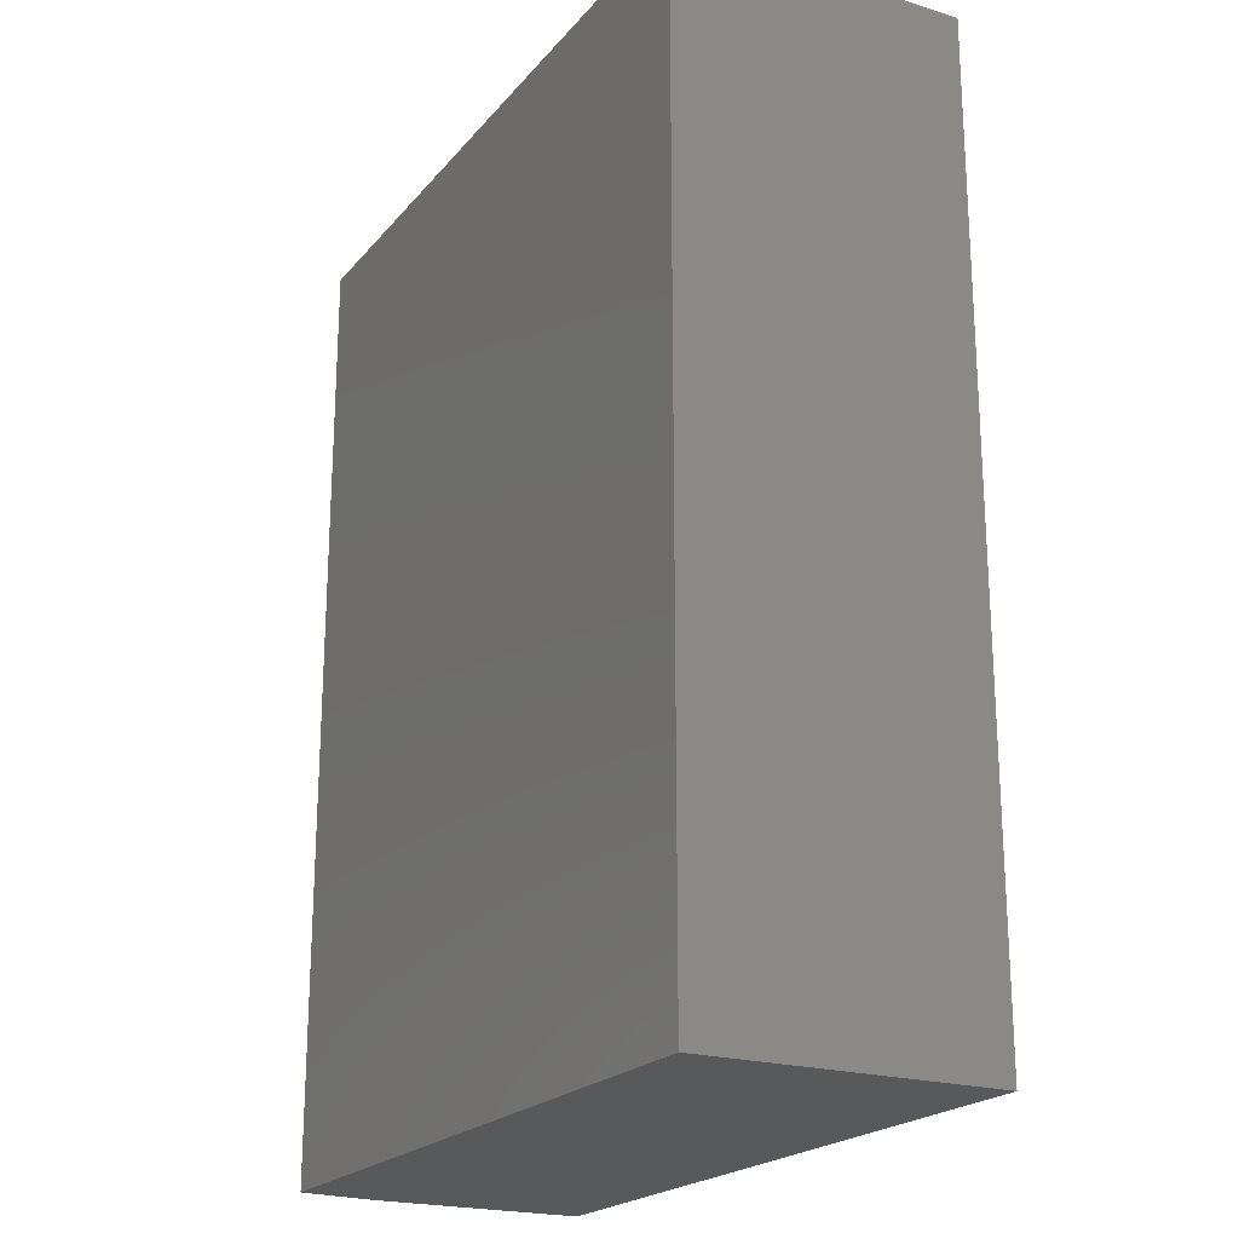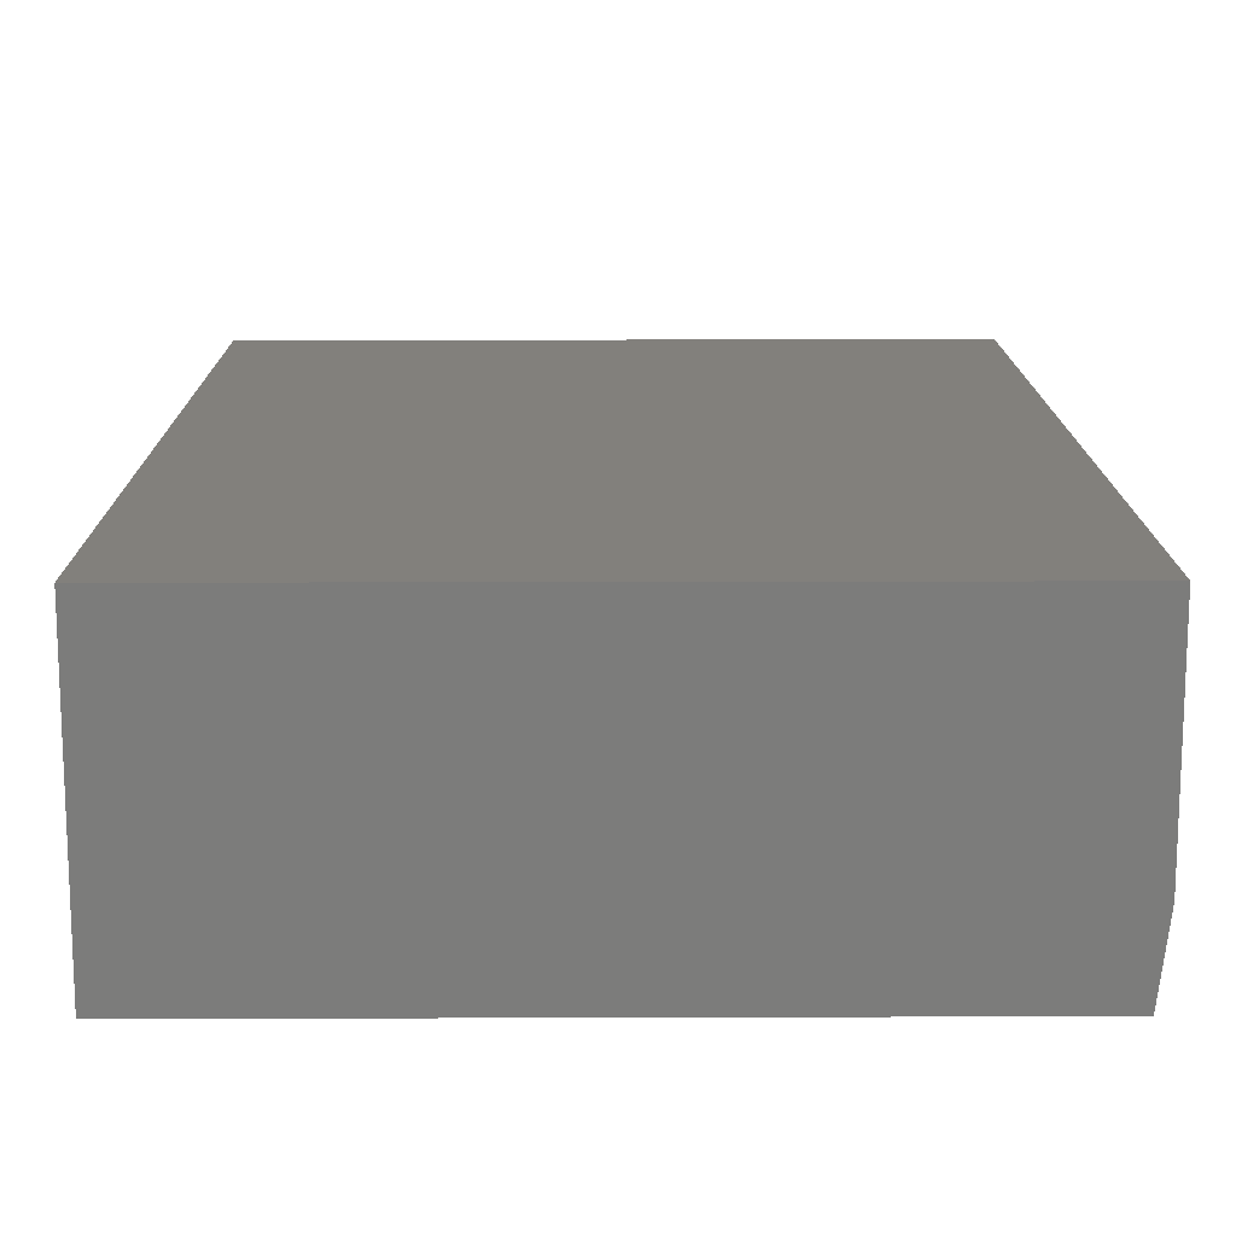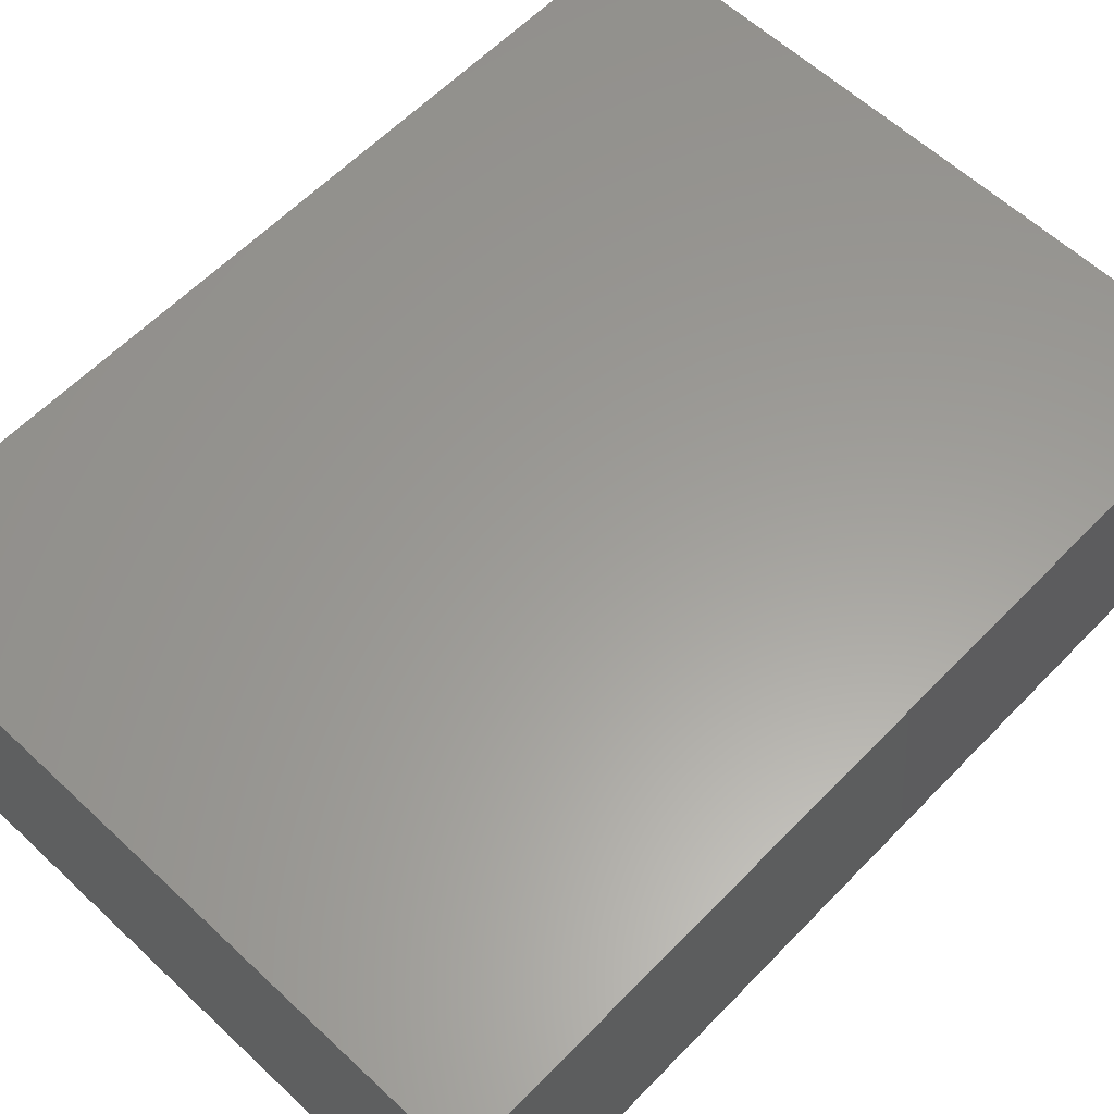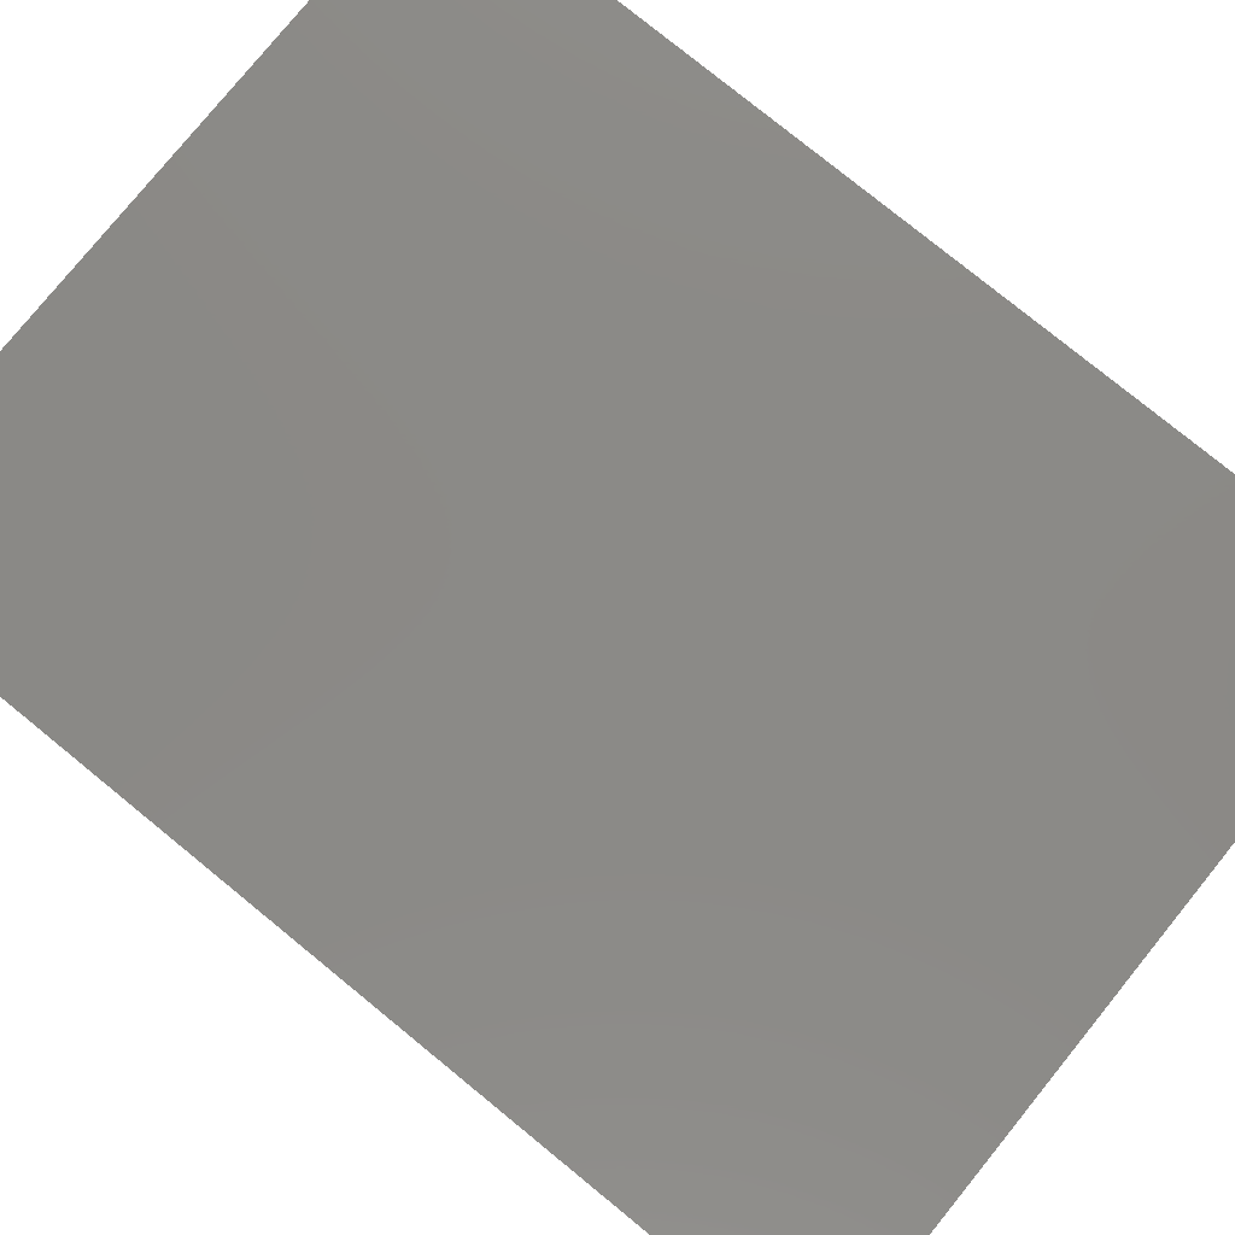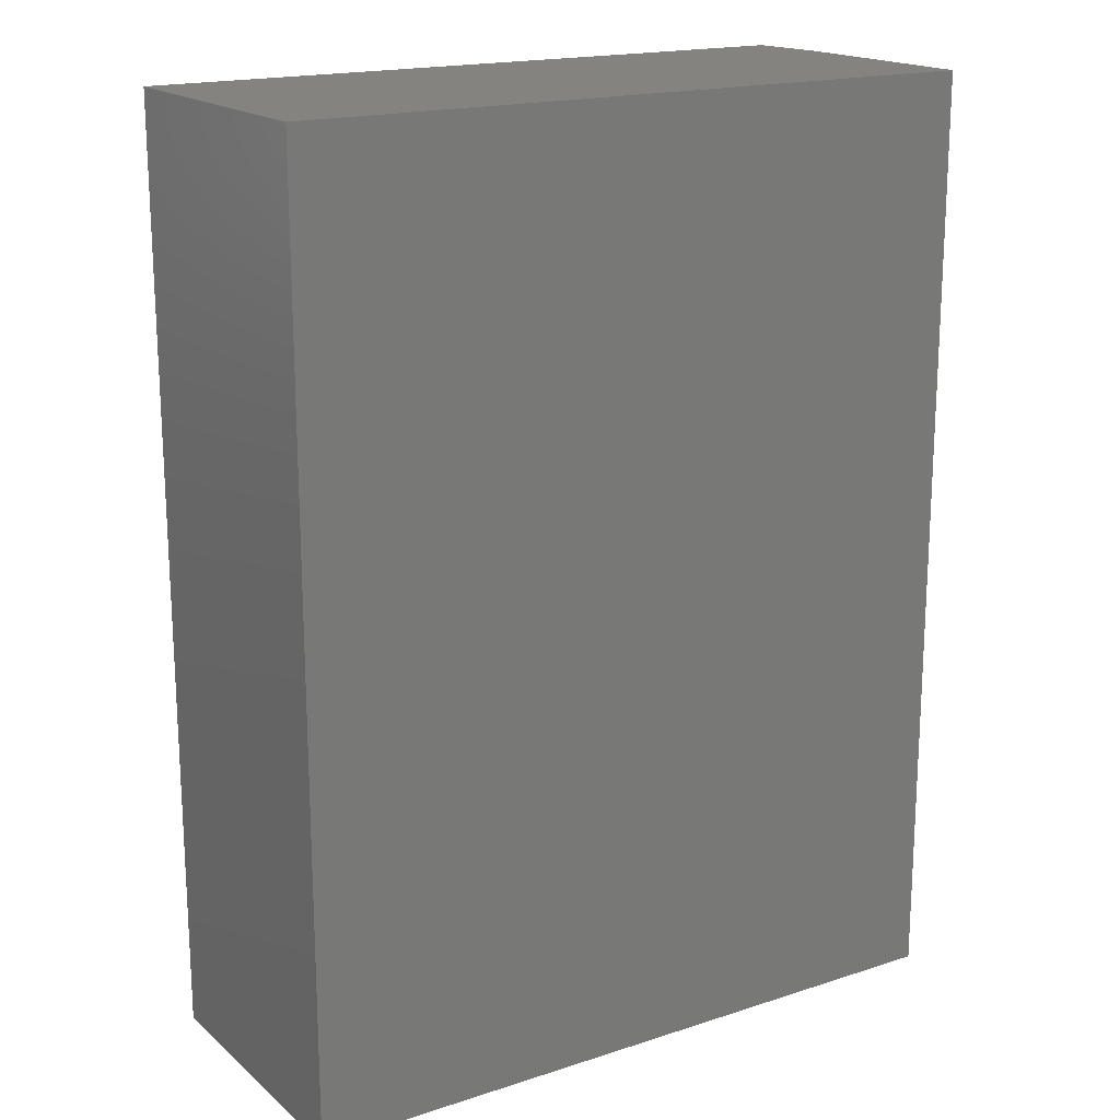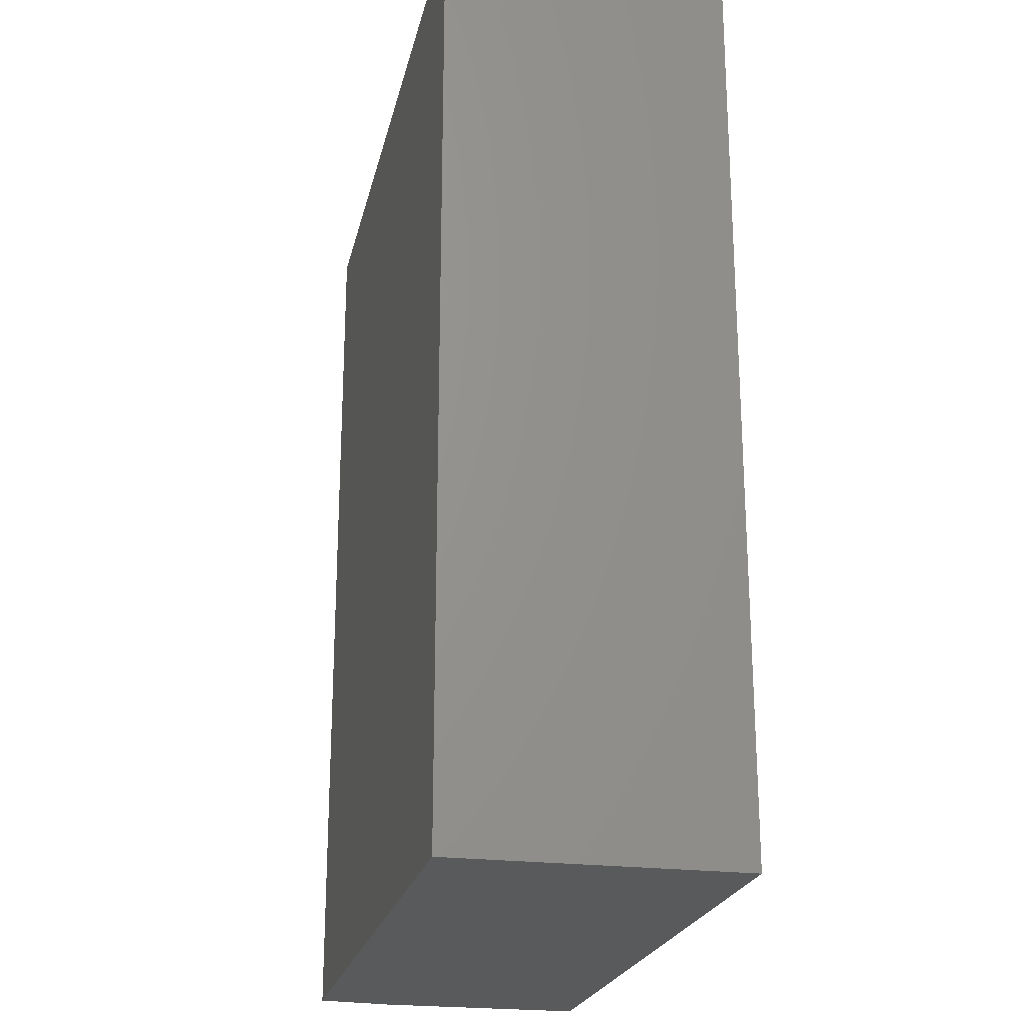
<metadata>
{"format":"stl","ext":"stl","renderer":"f3d","projection":"perspective","resolution":1024,"background":"white","views":[{"elev":-21.3,"azim":-118.5,"up":"+Y"},{"elev":14.5,"azim":-0.4,"up":"+Z"},{"elev":60.3,"azim":-136.3,"up":"+Z"},{"elev":79.3,"azim":-50.9,"up":"+Z"},{"elev":17.9,"azim":-32.4,"up":"+Y"},{"elev":-22.7,"azim":-102.2,"up":"+Y"}]}
</metadata>
<code>
# stl→obj: 10 verts, 16 faces
v 0.2344 -0.75 0.1294
v -0.3281 -0.75 0.1294
v 0.2344 -0.75 -0.03906
v -0.3281 -0.75 -0.1016
v 0.2266 -0.75 -0.1016
v 0.2266 3.079e-17 -0.1016
v -0.3281 0 -0.1016
v 0.2344 3.469e-17 -0.03906
v -0.3281 1.282e-17 0.1294
v 0.2344 4.404e-17 0.1294
f 1 2 3
f 3 2 4
f 3 4 5
f 6 7 8
f 8 7 9
f 8 9 10
f 8 10 3
f 3 10 1
f 7 6 4
f 4 6 5
f 5 6 3
f 3 6 8
f 9 7 2
f 2 7 4
f 10 9 1
f 1 9 2

</code>
